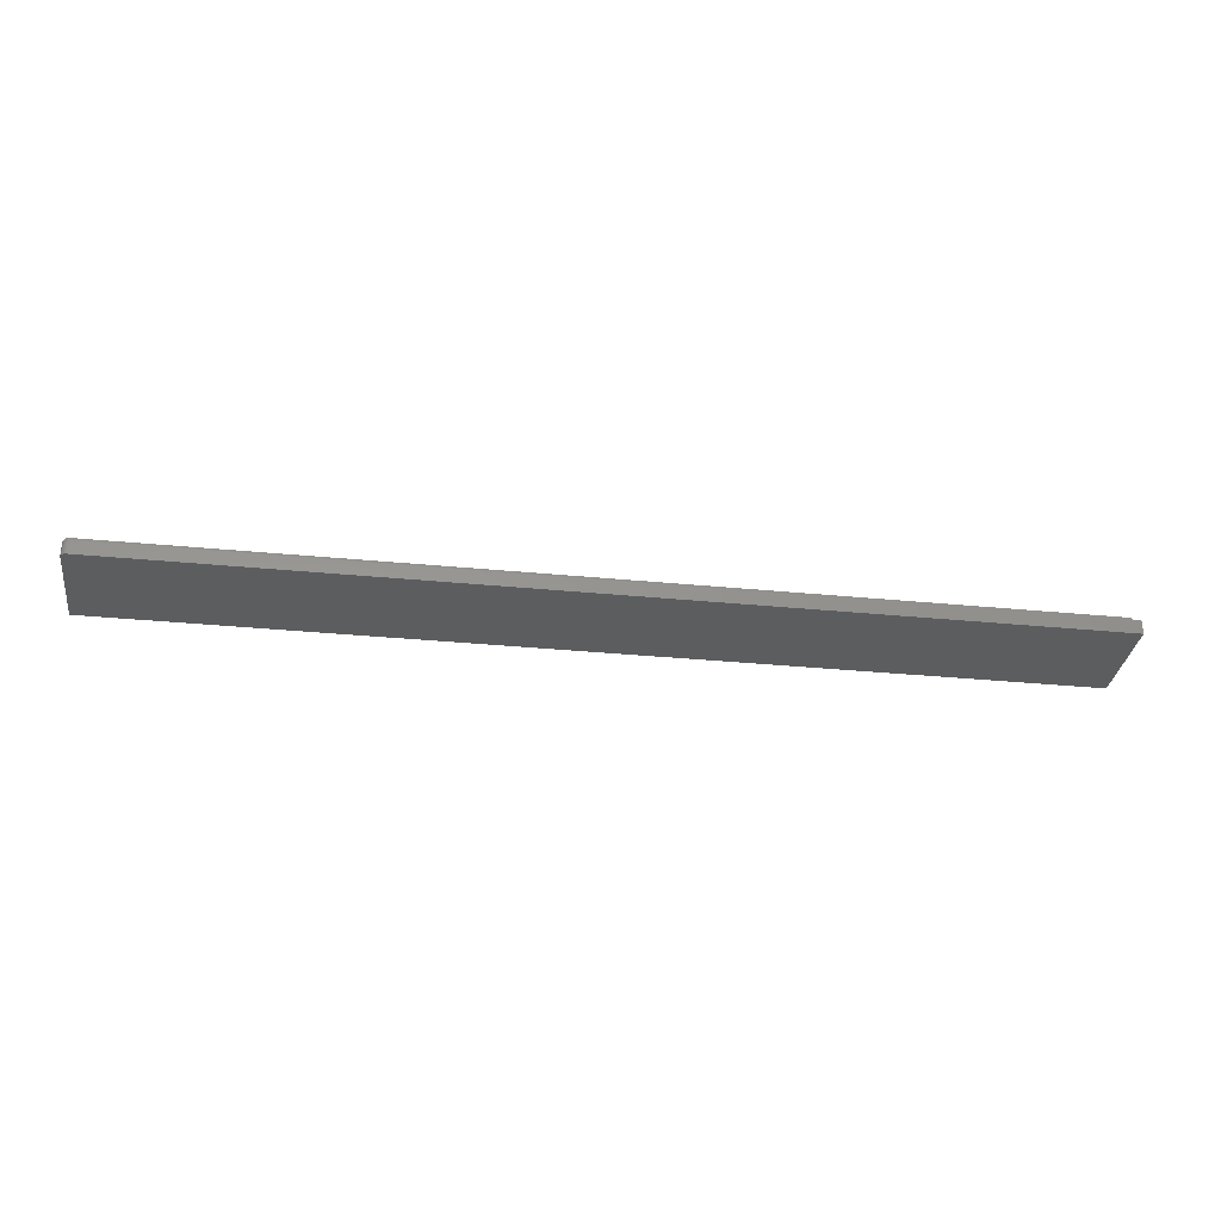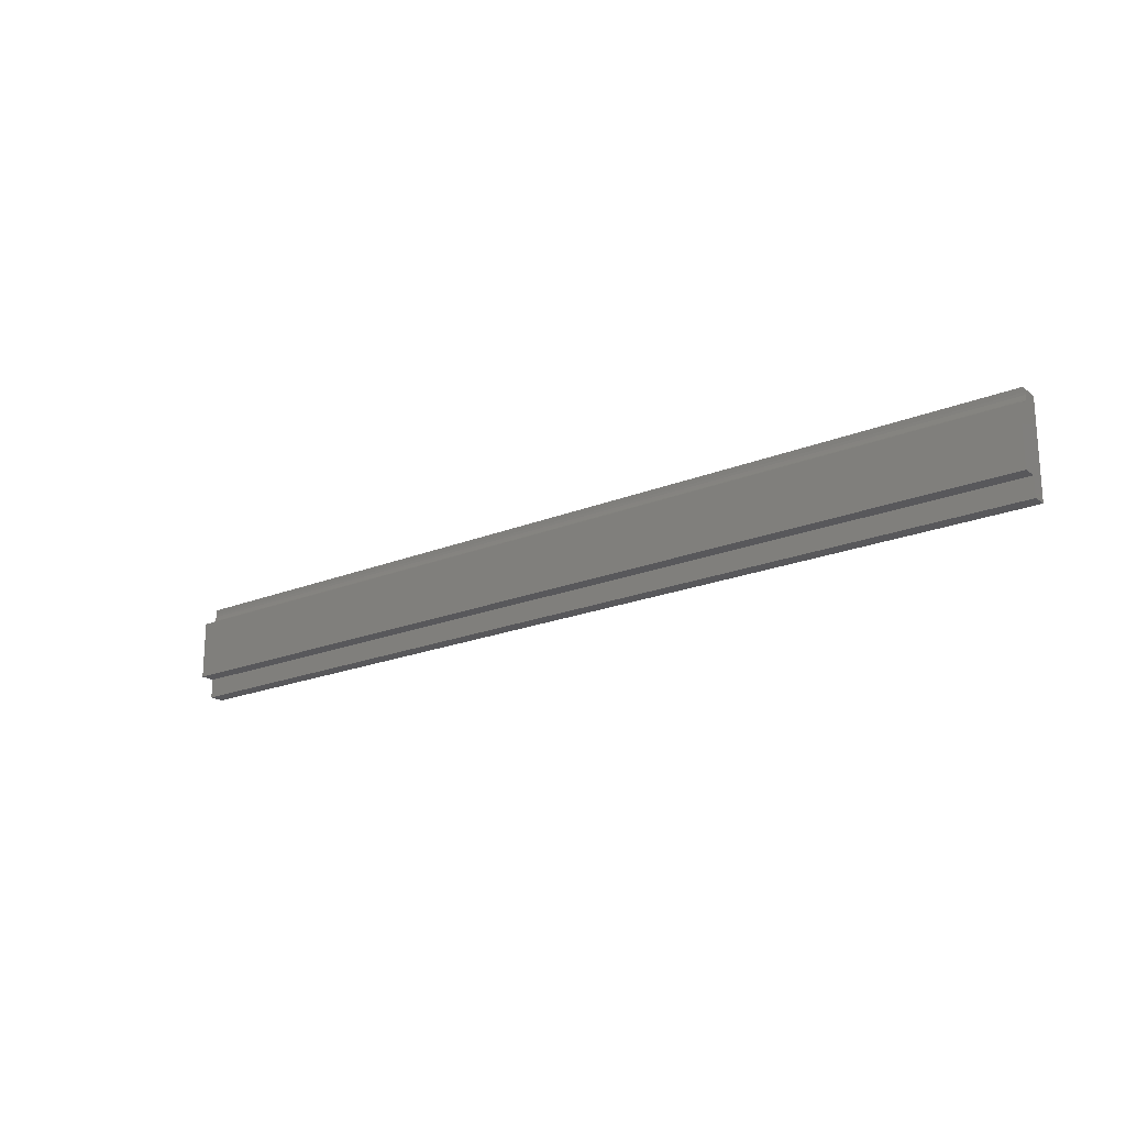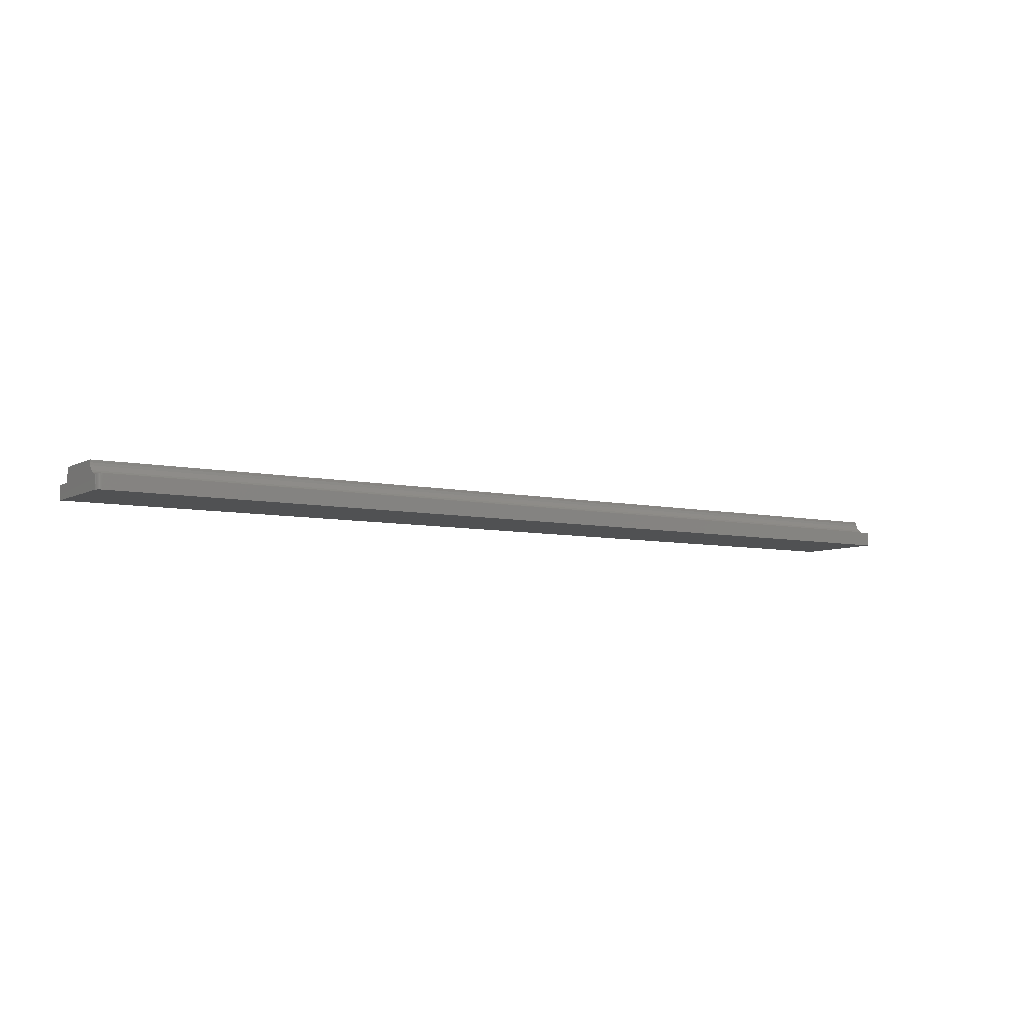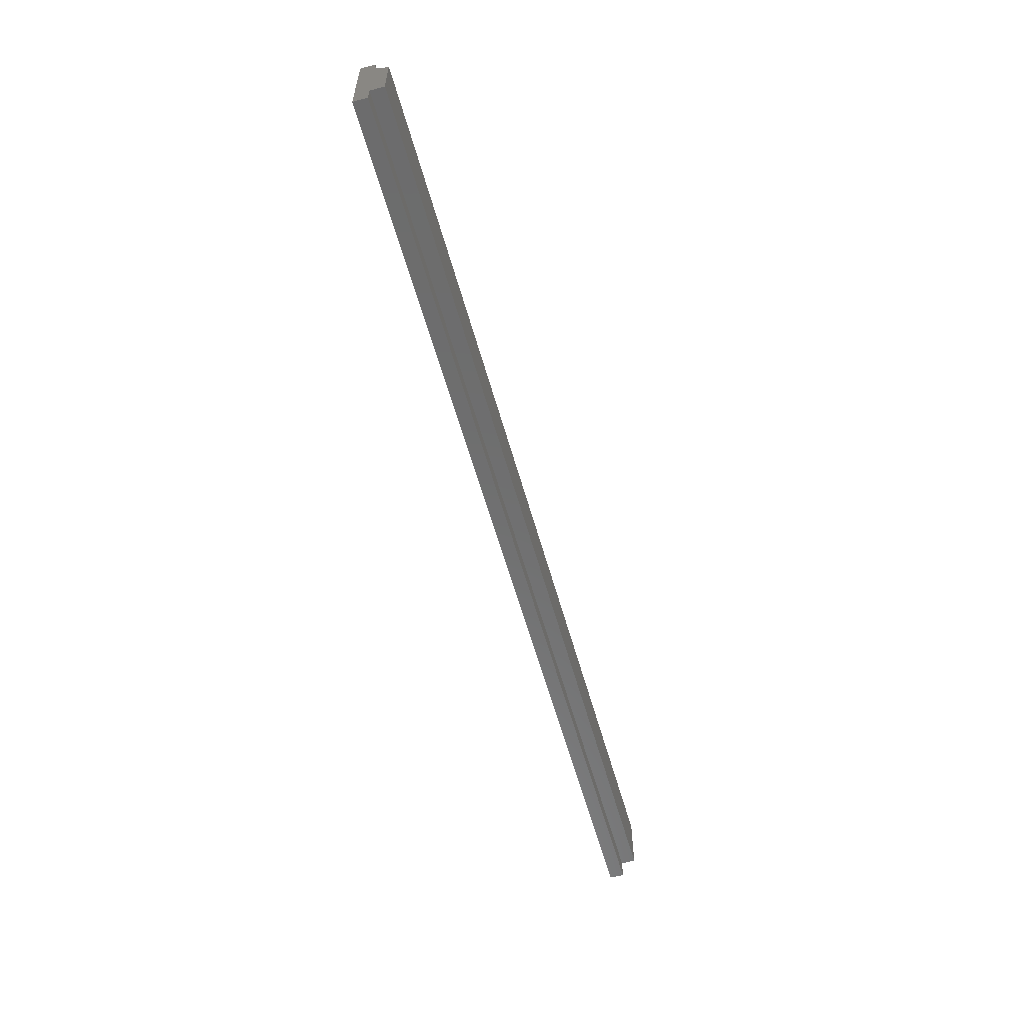
<metadata>
{"format":"stl","ext":"stl","renderer":"f3d","projection":"perspective","resolution":1024,"background":"white","views":[{"elev":-32.0,"azim":-7.9,"up":"+Y"},{"elev":-20.1,"azim":-142.9,"up":"+Z"},{"elev":-6.6,"azim":-33.4,"up":"+Y"},{"elev":-59.1,"azim":105.6,"up":"+Z"}]}
</metadata>
<code>
# stl→obj: 45 verts, 86 faces
v -0.7422 -0.0004112 0.07812
v -0.7465 -0.0004112 0.07681
v -0.7437 -0.0004112 0.07797
v -0.7452 -0.0004112 0.07753
v -0.75 -0.0004112 0.07031
v -0.7498 -0.0004112 0.07184
v -0.7487 -0.0004112 0.07465
v -0.7494 -0.0004112 0.0733
v 0.75 -0.0004112 0.07031
v -0.7477 -0.0004112 0.07584
v 0.75 -0.0004112 0.07812
v -0.75 -0.0004112 -0.04688
v -0.75 -0.0004112 -0.07812
v -0.75 -0.02344 -0.07812
v -0.75 0.006454 0.05374
v -0.75 0.01001 0.05082
v -0.75 0.01406 0.04866
v -0.75 0.01845 0.04733
v -0.75 0.02262 0.04688
v -0.75 0.02262 -0.04688
v -0.75 -0.02344 0.07031
v -0.75 3.916e-05 0.06574
v -0.75 0.001373 0.06134
v -0.75 0.003539 0.05729
v 0.75 -0.02344 -0.07812
v 0.75 -0.0004112 -0.07812
v 0.75 -0.0004112 -0.04688
v 0.75 0.02262 -0.04688
v 0.75 0.02262 0.04688
v 0.75 0.01845 0.04733
v 0.75 0.01406 0.04866
v 0.75 0.01001 0.05082
v 0.75 0.006454 0.05374
v 0.75 0.003539 0.05729
v 0.75 -0.02344 0.07812
v 0.75 0.001373 0.06134
v 0.75 3.916e-05 0.06574
v -0.7498 -0.02344 0.07184
v -0.7494 -0.02344 0.0733
v -0.7487 -0.02344 0.07465
v -0.7477 -0.02344 0.07584
v -0.7465 -0.02344 0.07681
v -0.7452 -0.02344 0.07753
v -0.7437 -0.02344 0.07797
v -0.7422 -0.02344 0.07812
f 1 2 3
f 2 4 3
f 5 6 7
f 7 6 8
f 9 5 7
f 9 7 10
f 9 10 2
f 9 2 1
f 9 1 11
f 12 13 14
f 12 15 16
f 12 16 17
f 12 17 18
f 12 18 19
f 12 19 20
f 21 5 22
f 21 22 23
f 21 23 24
f 21 24 15
f 21 15 12
f 21 12 14
f 25 26 27
f 27 28 29
f 27 29 30
f 27 30 31
f 27 31 32
f 27 32 33
f 27 33 34
f 35 25 27
f 35 27 34
f 35 34 36
f 35 36 37
f 35 37 9
f 35 9 11
f 5 21 6
f 6 21 38
f 6 38 8
f 8 38 39
f 8 39 7
f 7 39 40
f 7 40 10
f 10 40 41
f 10 41 2
f 2 41 42
f 2 42 4
f 4 42 43
f 4 43 3
f 3 43 44
f 3 44 1
f 1 44 45
f 20 19 28
f 28 19 29
f 15 32 16
f 16 32 31
f 16 31 17
f 17 31 30
f 17 30 18
f 18 30 29
f 18 29 19
f 32 15 33
f 33 15 24
f 33 24 34
f 34 24 23
f 34 23 36
f 36 23 22
f 36 22 37
f 37 22 5
f 37 5 9
f 45 44 42
f 42 44 43
f 25 35 45
f 25 45 42
f 25 42 41
f 25 41 40
f 25 40 39
f 25 39 38
f 25 38 21
f 25 21 14
f 1 45 11
f 11 45 35
f 12 20 27
f 27 20 28
f 13 12 26
f 26 12 27
f 14 13 25
f 25 13 26

</code>
